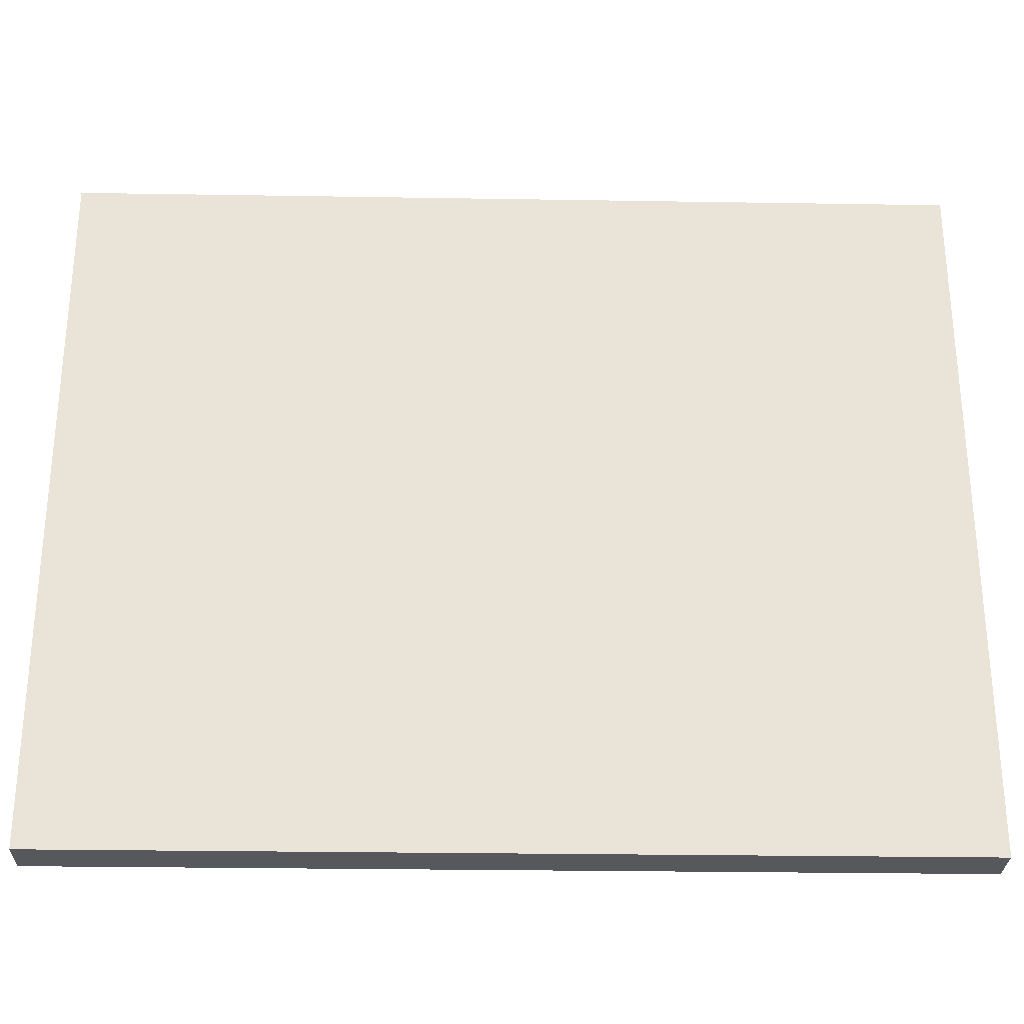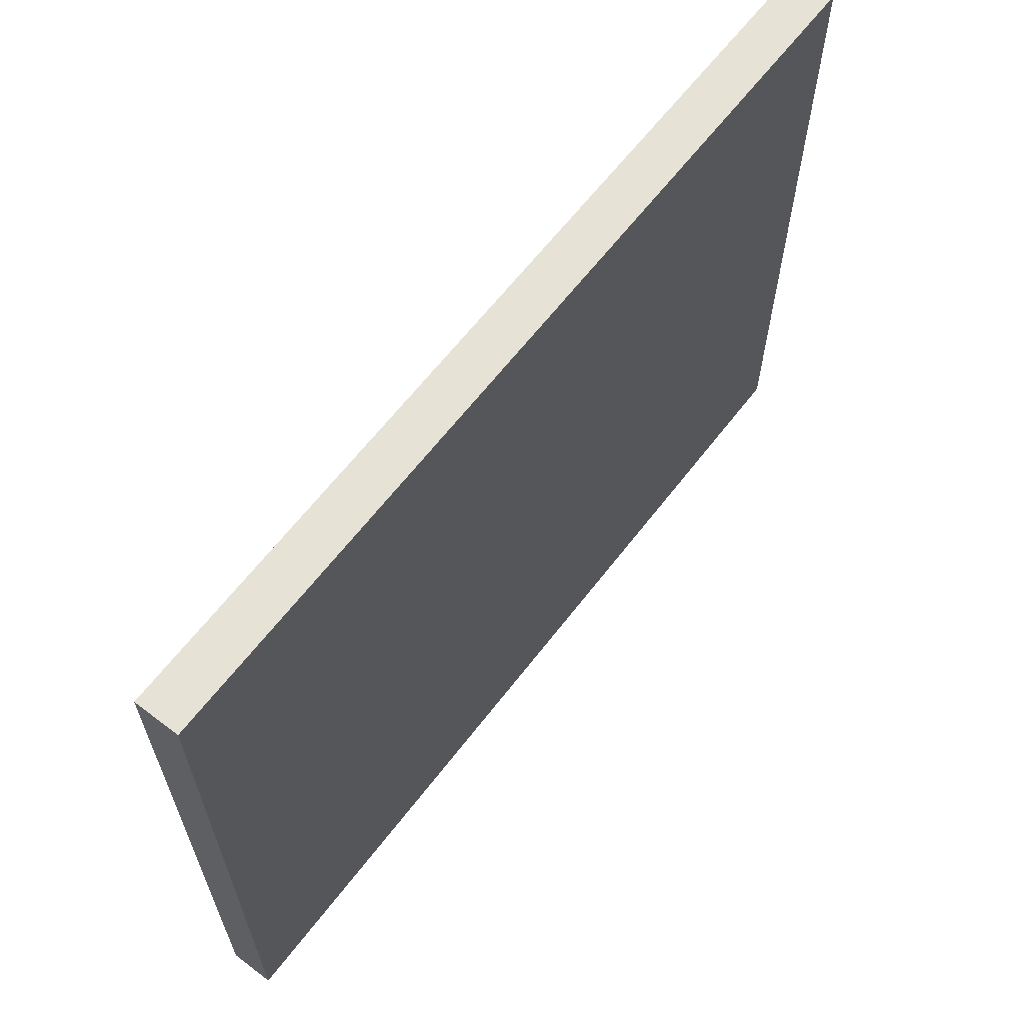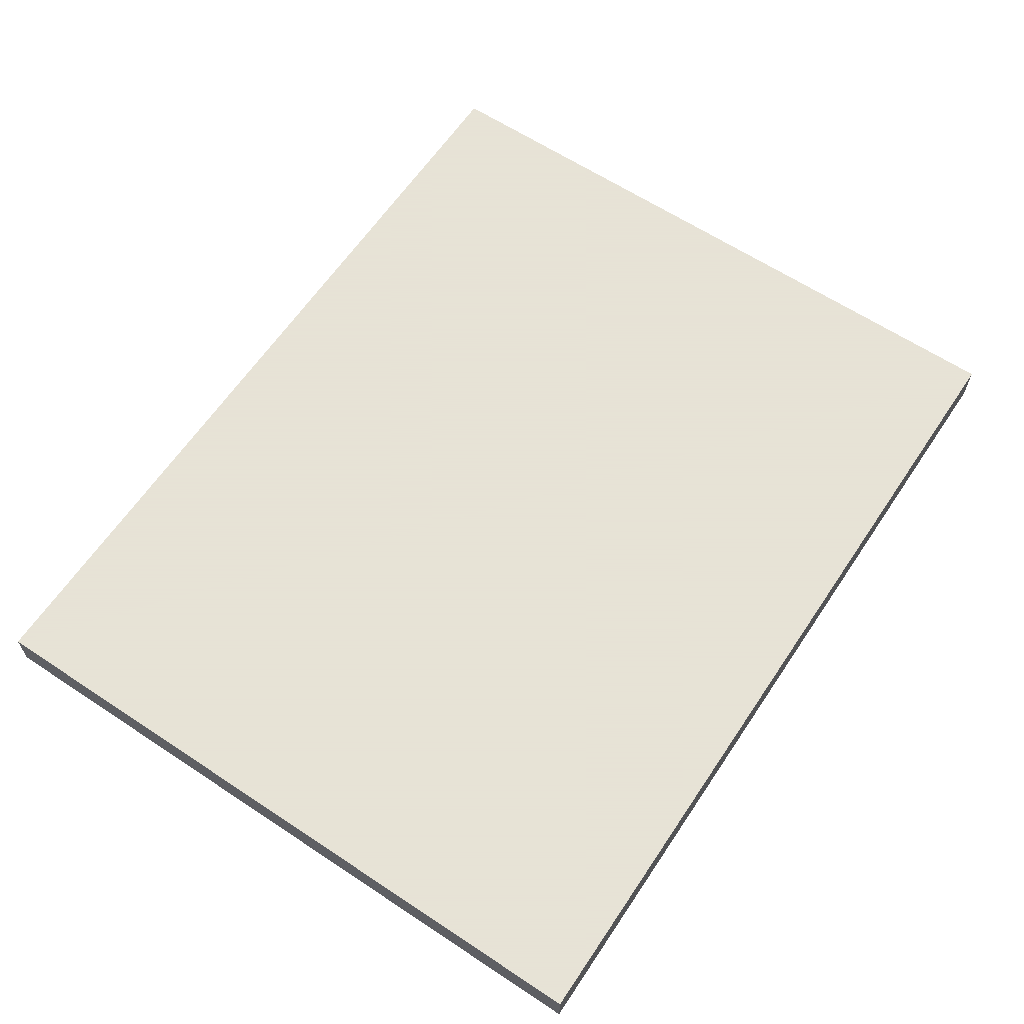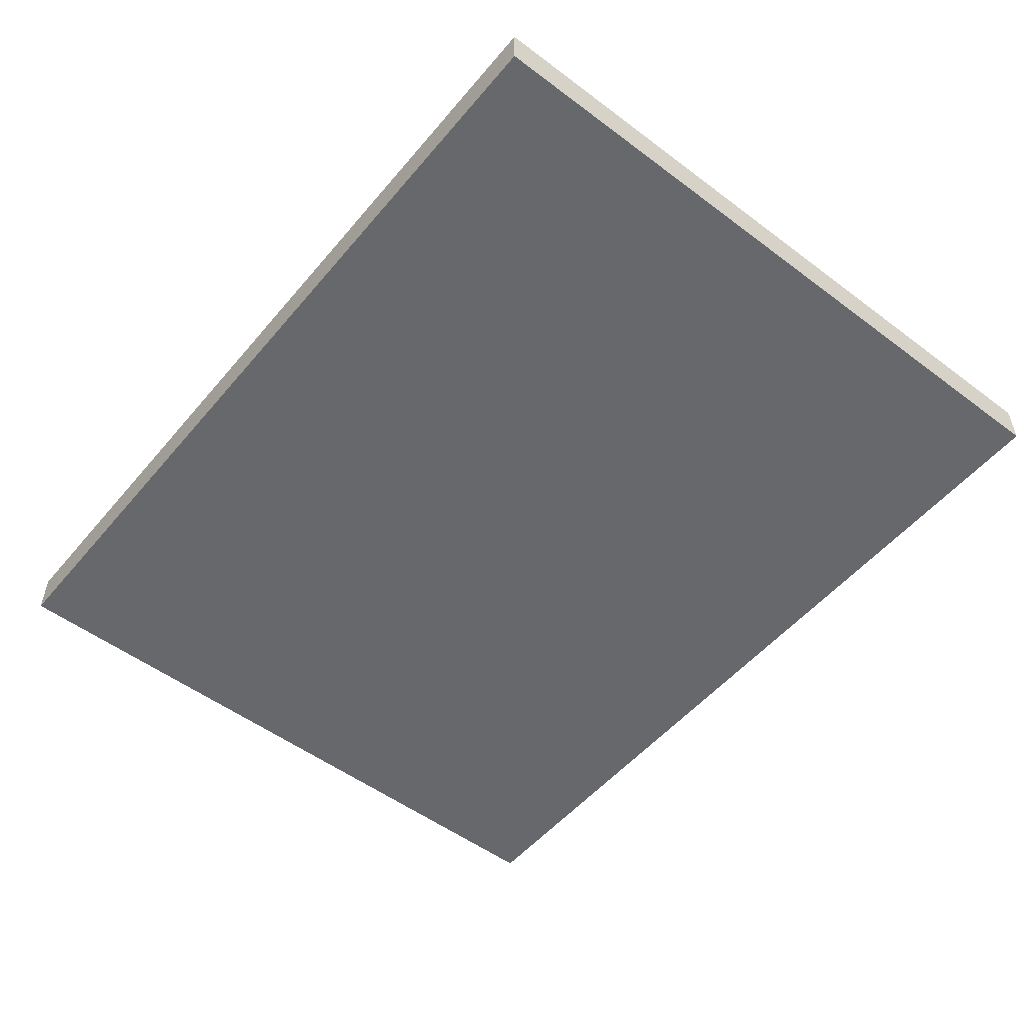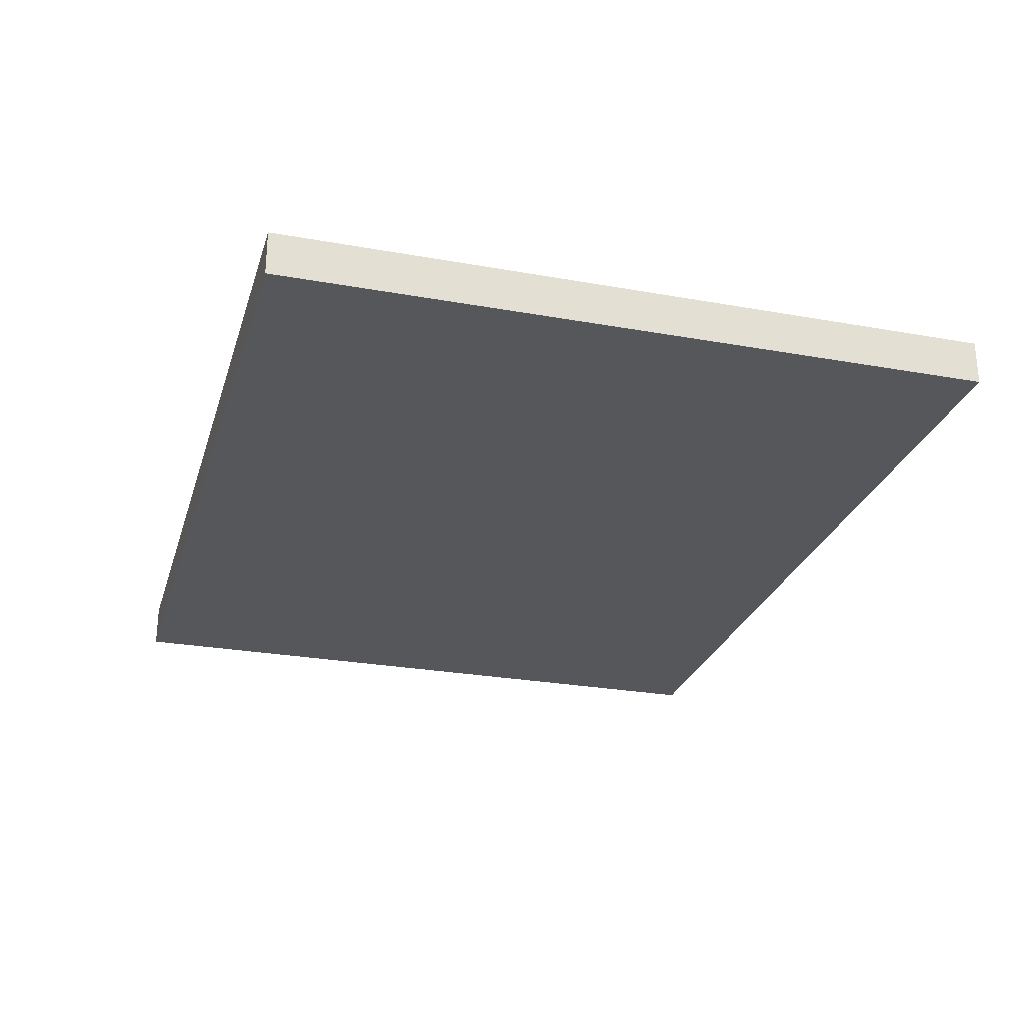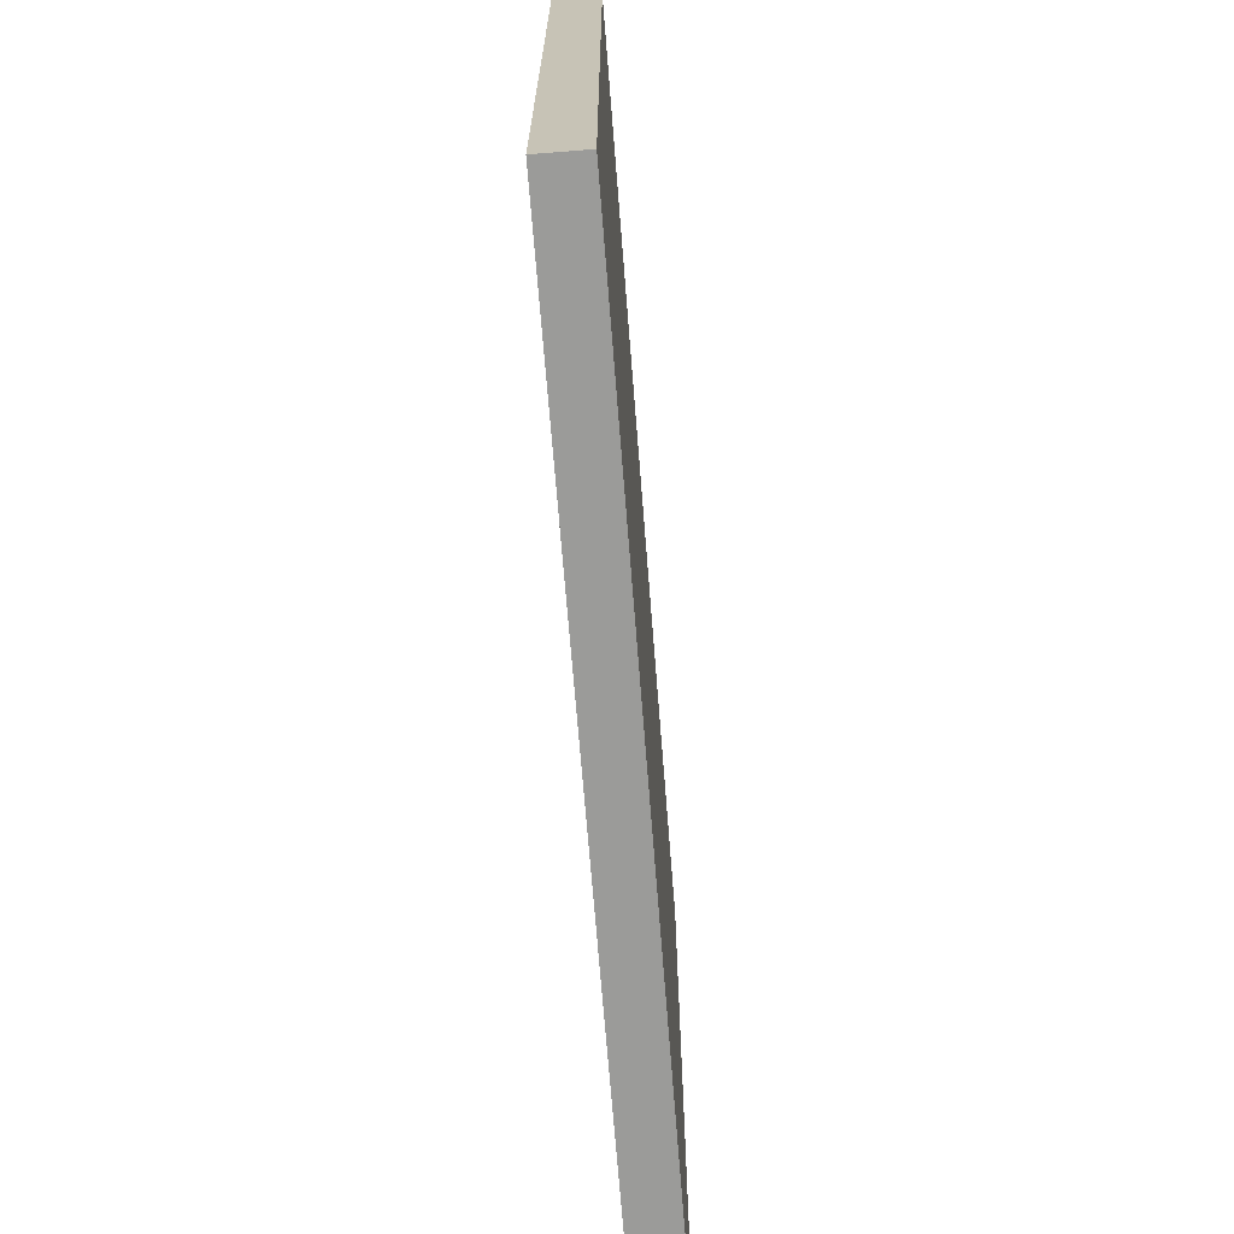
<metadata>
{"format":"obj","ext":"obj","renderer":"f3d","projection":"perspective","resolution":1024,"background":"white","views":[{"elev":-28.2,"azim":178.6,"up":"+Y"},{"elev":63.5,"azim":-52.5,"up":"+Y"},{"elev":62.8,"azim":123.8,"up":"+Z"},{"elev":-52.4,"azim":-128.9,"up":"+Z"},{"elev":-26.6,"azim":74.3,"up":"+Z"},{"elev":-69.6,"azim":-85.5,"up":"+Y"}]}
</metadata>
<code>
o
v 15 0.3 29
v 15 0.3 28.5
v 15 8.3 29
v 15 8.3 28.5
v 25 0.3 29
v 25 0.3 28.5
v 25 8.3 29
v 25 8.3 28.5
v 15 0.3 29
v 15 8.3 29
v 25 0.3 29
v 25 8.3 29
v 15 0.3 28.5
v 15 8.3 28.5
v 25 0.3 28.5
v 25 8.3 28.5
v 15 0.3 29
v 25 0.3 29
v 15 0.3 28.5
v 25 0.3 28.5
v 15 8.3 29
v 25 8.3 29
v 15 8.3 28.5
v 25 8.3 28.5
f 3 2 1
f 4 2 3
f 5 6 7
f 7 6 8
f 11 10 9
f 12 10 11
f 13 14 15
f 15 14 16
f 19 18 17
f 20 18 19
f 21 22 23
f 23 22 24

</code>
